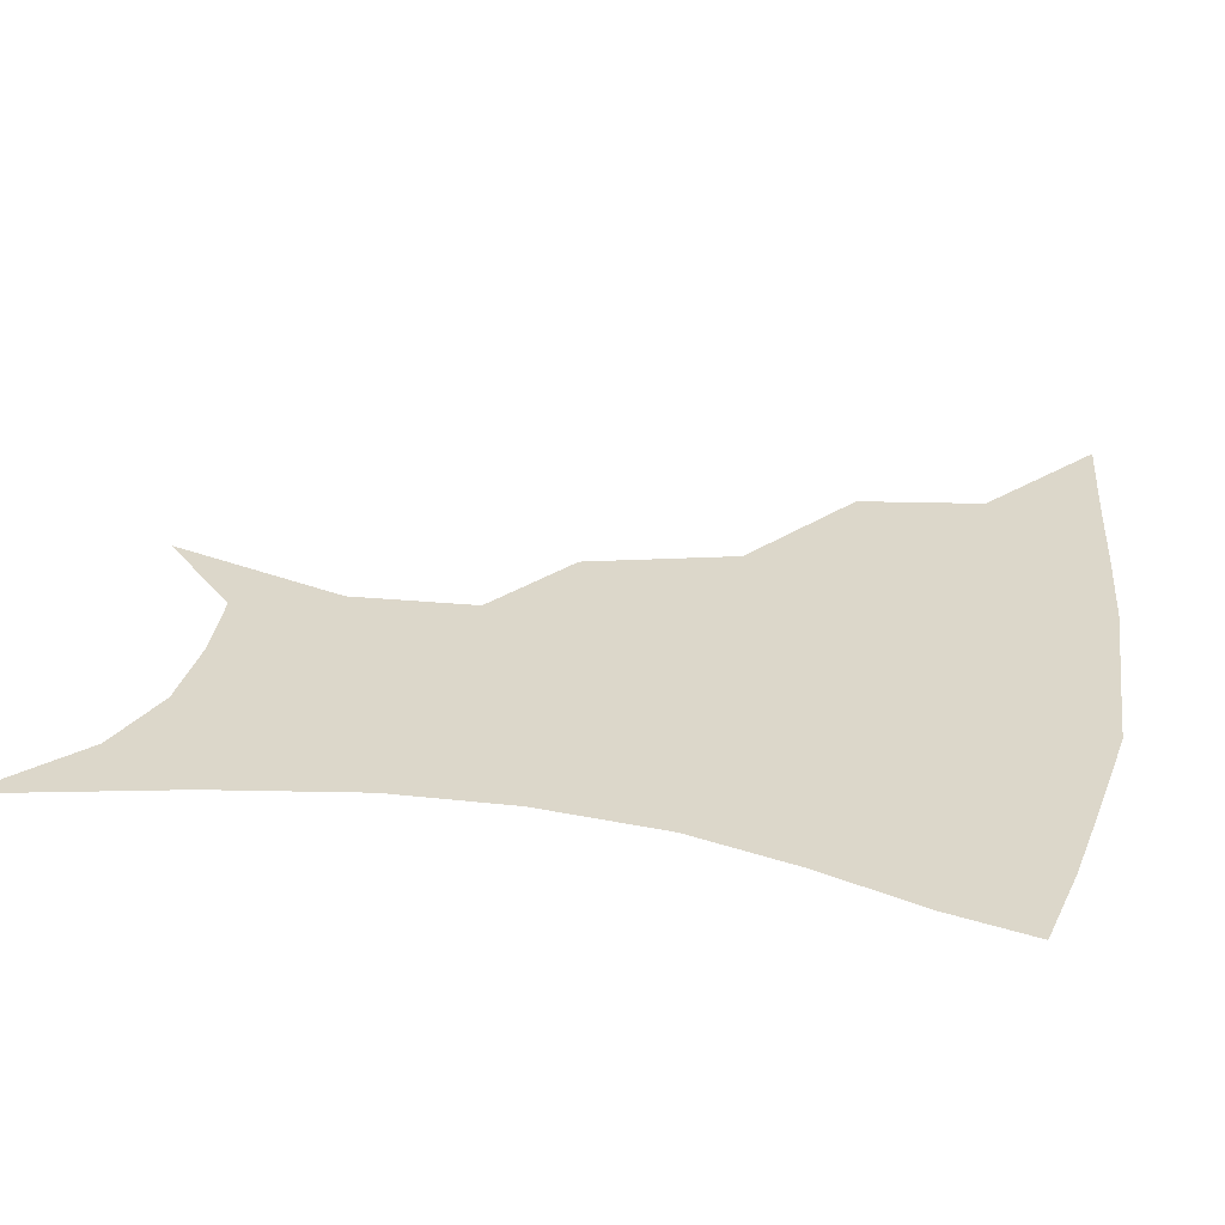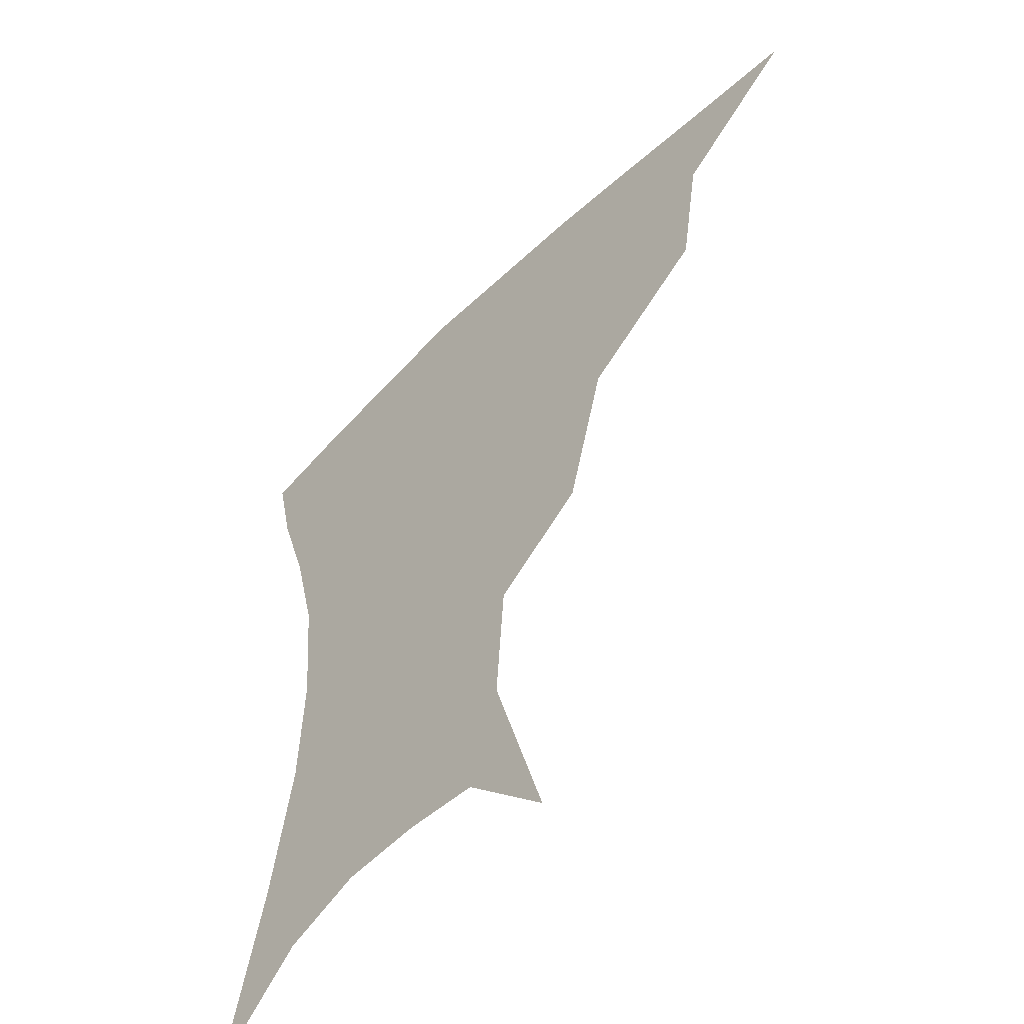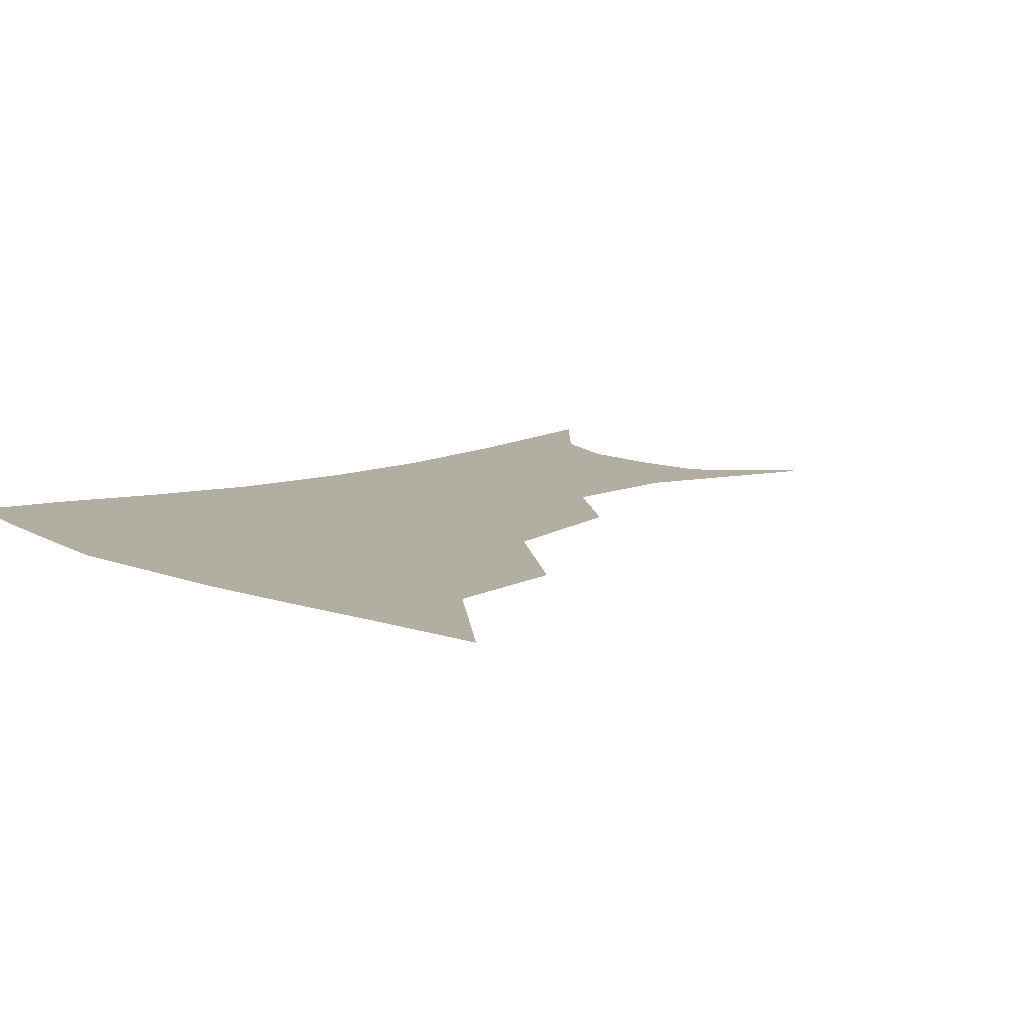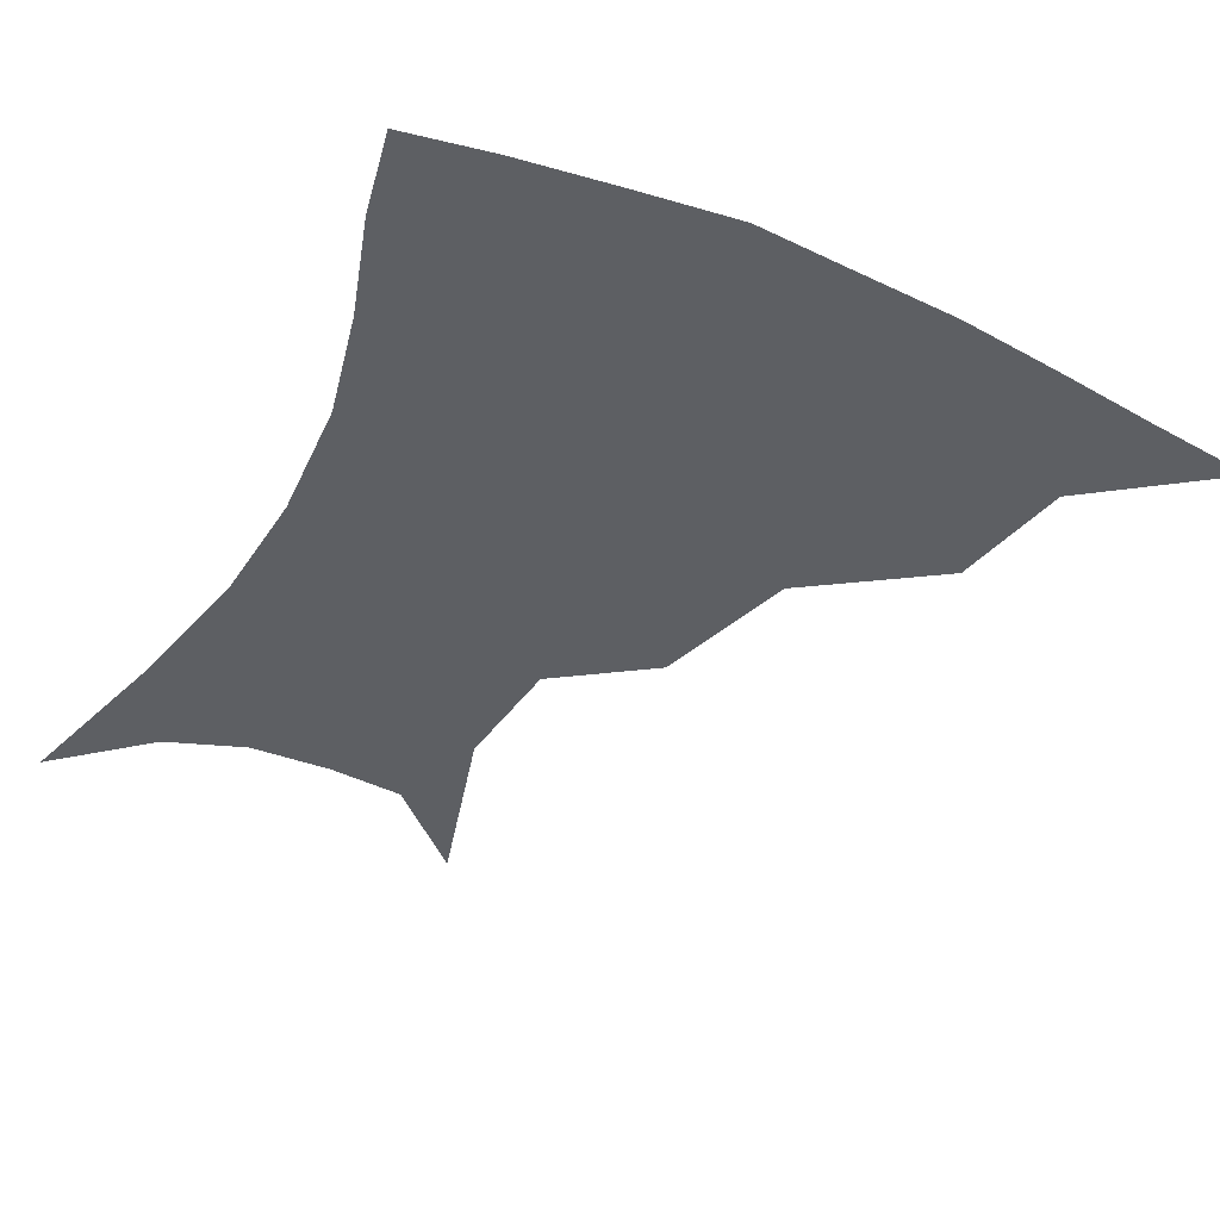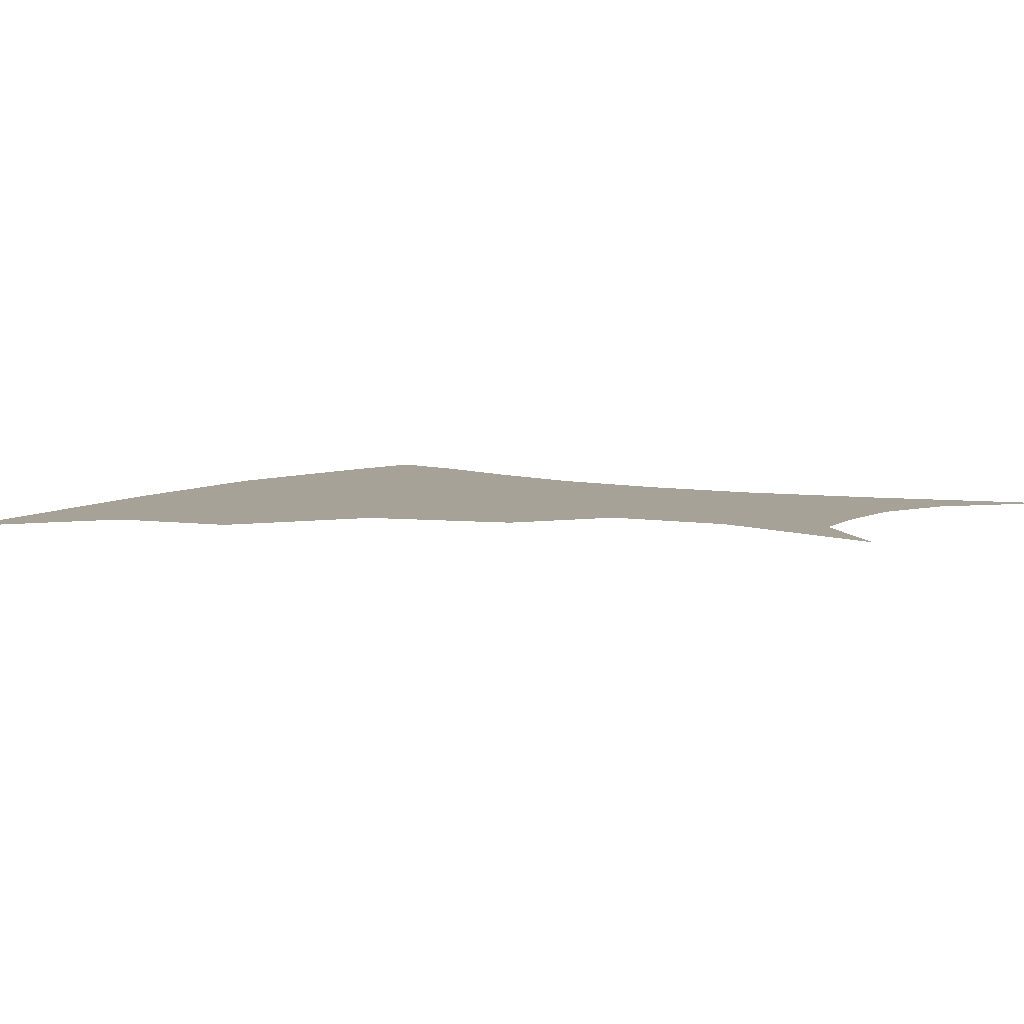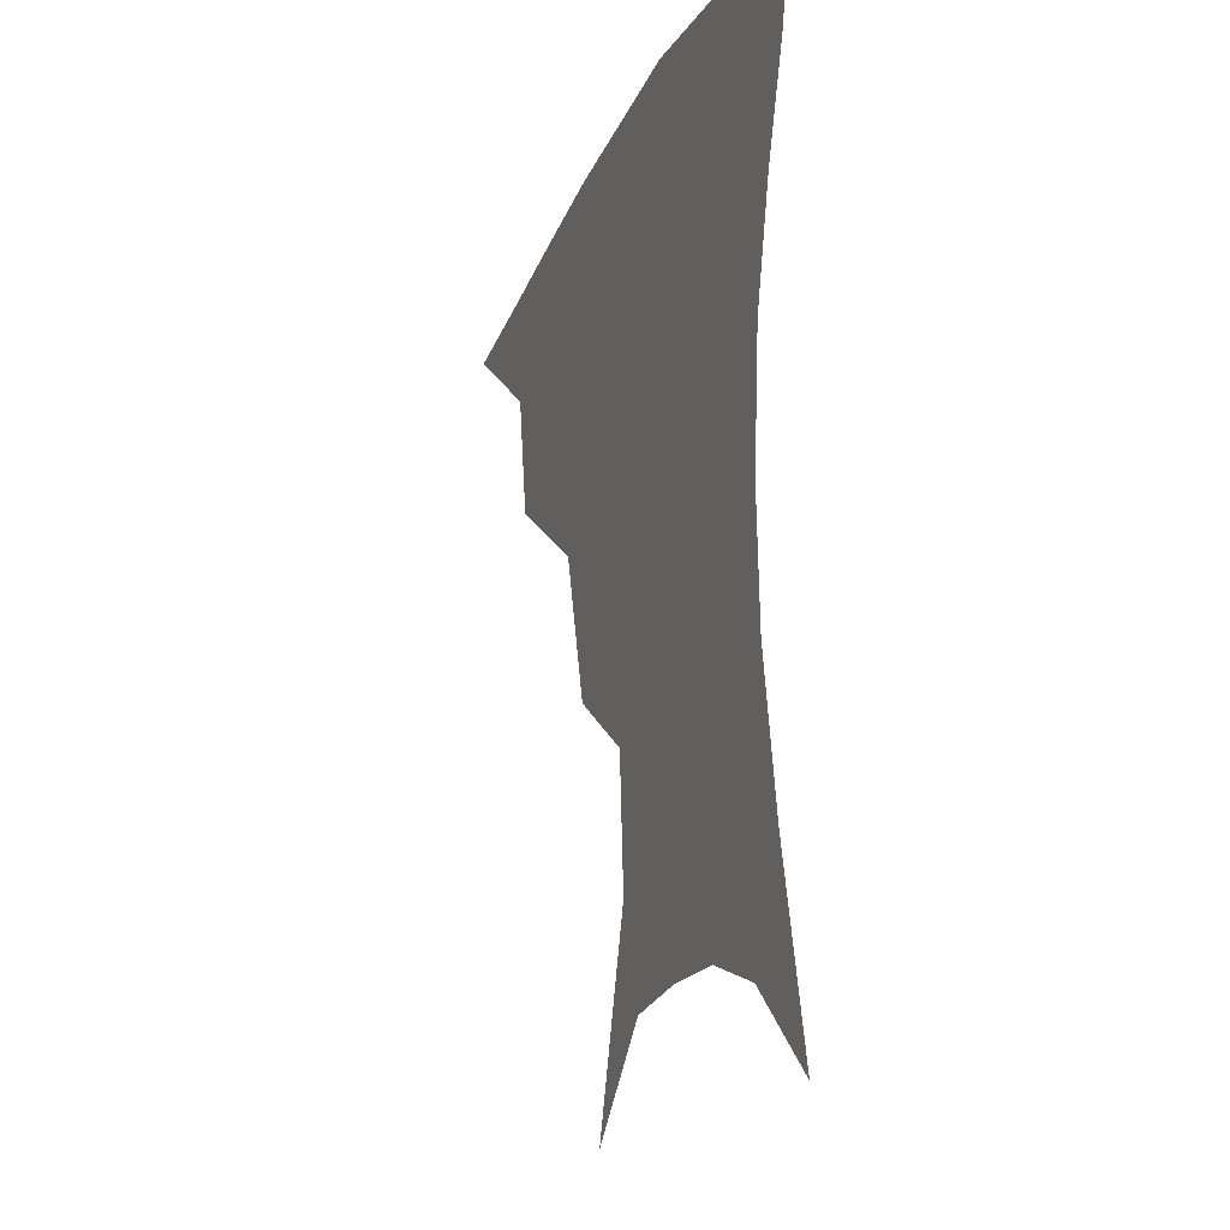
<metadata>
{"format":"obj","ext":"obj","renderer":"f3d","projection":"perspective","resolution":1024,"background":"white","views":[{"elev":30.8,"azim":101.6,"up":"+Z"},{"elev":-52.2,"azim":-133.2,"up":"+Y"},{"elev":10.8,"azim":-132.6,"up":"+Z"},{"elev":-40.4,"azim":152.5,"up":"+Z"},{"elev":6.5,"azim":-58.3,"up":"+Z"},{"elev":-20.6,"azim":71.0,"up":"+Y"}]}
</metadata>
<code>
v 454.6 353 0
v 496.4 290.8 0
v 490.5 325.7 0
v 486 356.7 0
v 544.4 223.2 0
v 532.8 265.1 0
v 524.9 300.5 0
v 520.3 331.2 0
v 515.8 360.6 0
v 557.7 115 0
v 574.1 168 0
v 571.5 203.7 0
v 561.9 243.2 0
v 555.7 278.8 0
v 552.1 308.3 0
v 548.4 335.2 0
v 544.7 364 0
v 583.5 139.6 0
v 590.9 180 0
v 586.5 216.6 0
v 581.5 253.8 0
v 578.8 284.3 0
v 577.6 311.6 0
v 577.1 337.5 0
v 573.7 365.4 0
v 605.5 141.4 0
v 607.1 184.6 0
v 603.3 221.8 0
v 601.1 257.3 0
v 601.3 287.3 0
v 602.2 313.4 0
v 603 338.1 0
v 601.1 366.9 0
v 628.9 140.3 0
v 623.4 187.5 0
v 620.4 222.9 0
v 620.3 255.1 0
v 622.5 285.1 0
v 625.5 312.2 0
v 628.5 337.2 0
v 630.7 363 0
v 651.3 131.6 0
v 641.5 180.9 0
v 638.1 216 0
v 638.4 248.3 0
v 641.8 281.8 0
v 647.7 310 0
v 653.4 334.4 0
v 657.1 359.1 0
v 677.4 107.5 0
v 665.1 159.5 0
v 657.9 200.6 0
v 656.4 235 0
v 659.4 270.8 0
v 667 301.5 0
v 676.4 329.8 0
v 681.9 354.3 0
v 721 361 0
f 3 4 1
f 6 7 2
f 2 7 3
f 7 8 3
f 3 8 4
f 8 9 4
f 12 13 5
f 5 13 6
f 13 14 6
f 6 14 7
f 14 15 7
f 7 15 8
f 15 16 8
f 8 16 9
f 16 17 9
f 10 18 11
f 18 19 11
f 11 19 12
f 19 20 12
f 12 20 13
f 20 21 13
f 13 21 14
f 21 22 14
f 14 22 15
f 22 23 15
f 15 23 16
f 23 24 16
f 16 24 17
f 24 25 17
f 18 26 19
f 26 27 19
f 19 27 20
f 27 28 20
f 20 28 21
f 28 29 21
f 21 29 22
f 29 30 22
f 22 30 23
f 30 31 23
f 23 31 24
f 31 32 24
f 24 32 25
f 32 33 25
f 26 34 27
f 34 35 27
f 27 35 28
f 35 36 28
f 28 36 29
f 36 37 29
f 29 37 30
f 37 38 30
f 30 38 31
f 38 39 31
f 31 39 32
f 39 40 32
f 32 40 33
f 40 41 33
f 34 42 35
f 42 43 35
f 35 43 36
f 43 44 36
f 36 44 37
f 44 45 37
f 37 45 38
f 45 46 38
f 38 46 39
f 46 47 39
f 39 47 40
f 47 48 40
f 40 48 41
f 48 49 41
f 42 50 43
f 50 51 43
f 43 51 44
f 51 52 44
f 44 52 45
f 52 53 45
f 45 53 46
f 53 54 46
f 46 54 47
f 54 55 47
f 47 55 48
f 55 56 48
f 48 56 49
f 56 57 49

</code>
